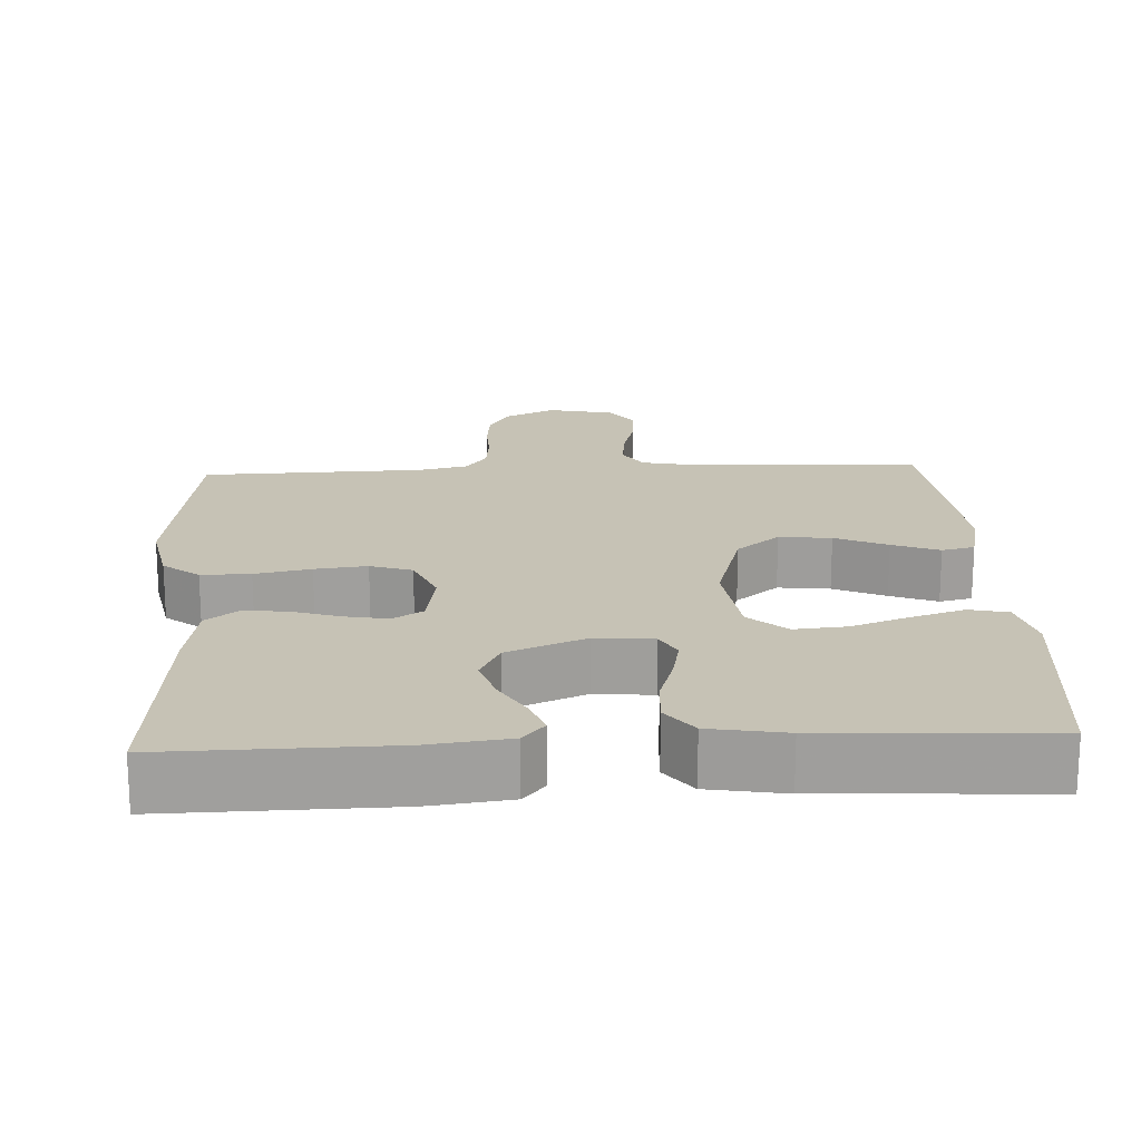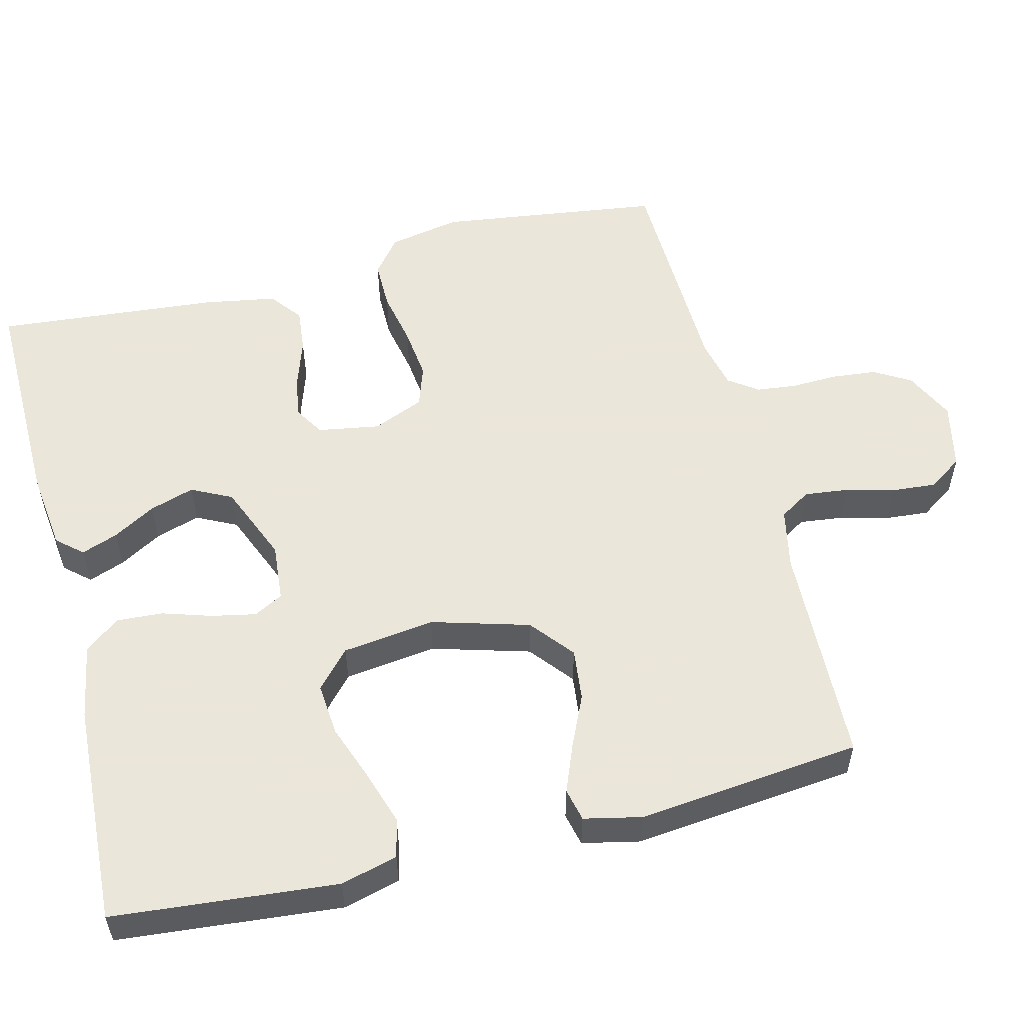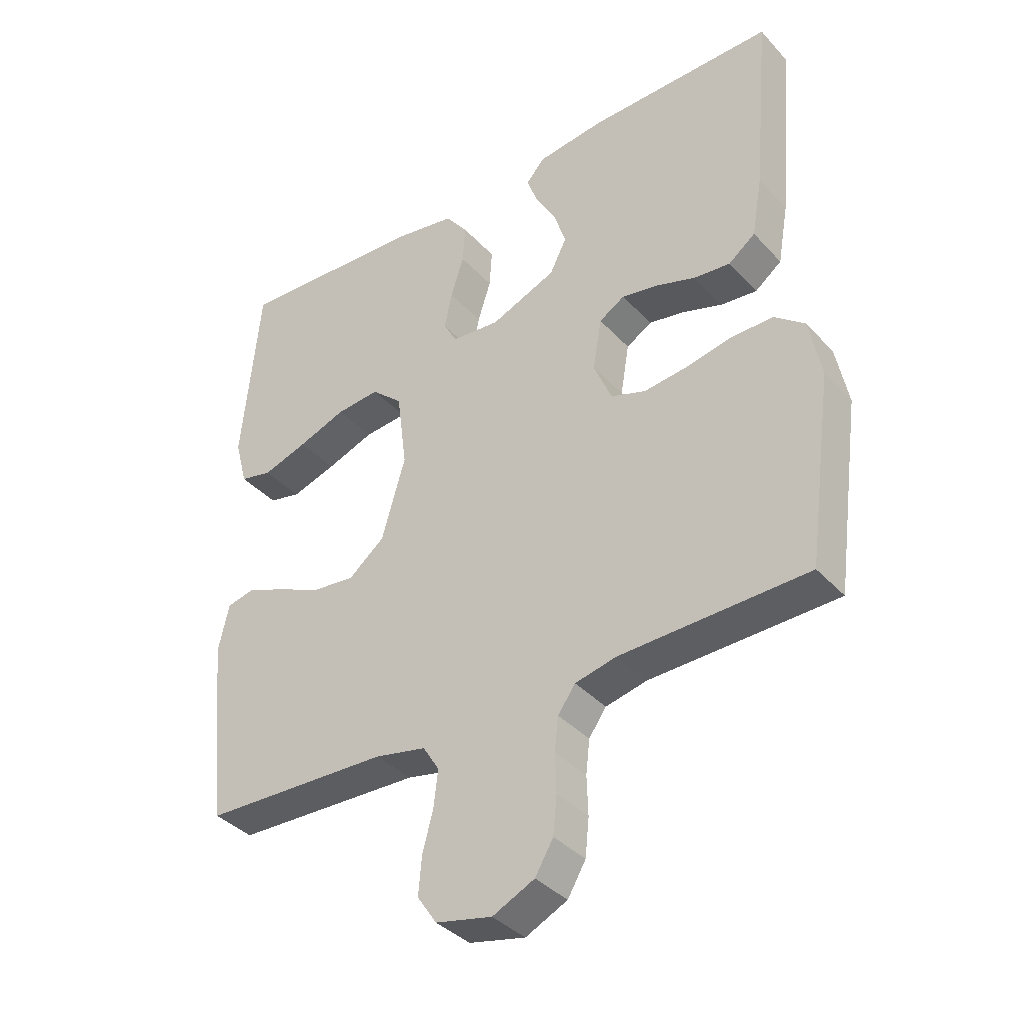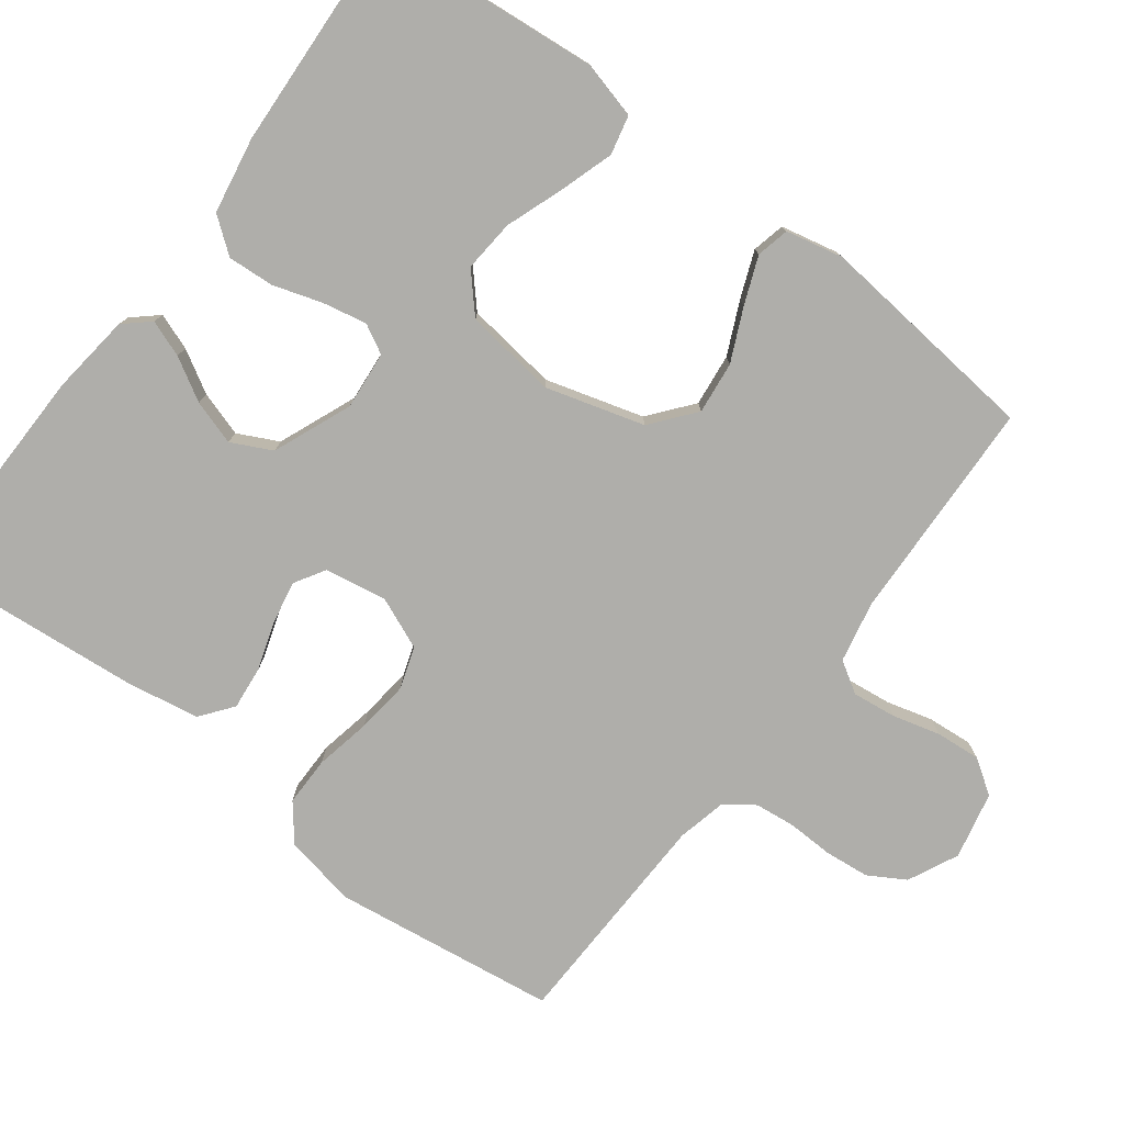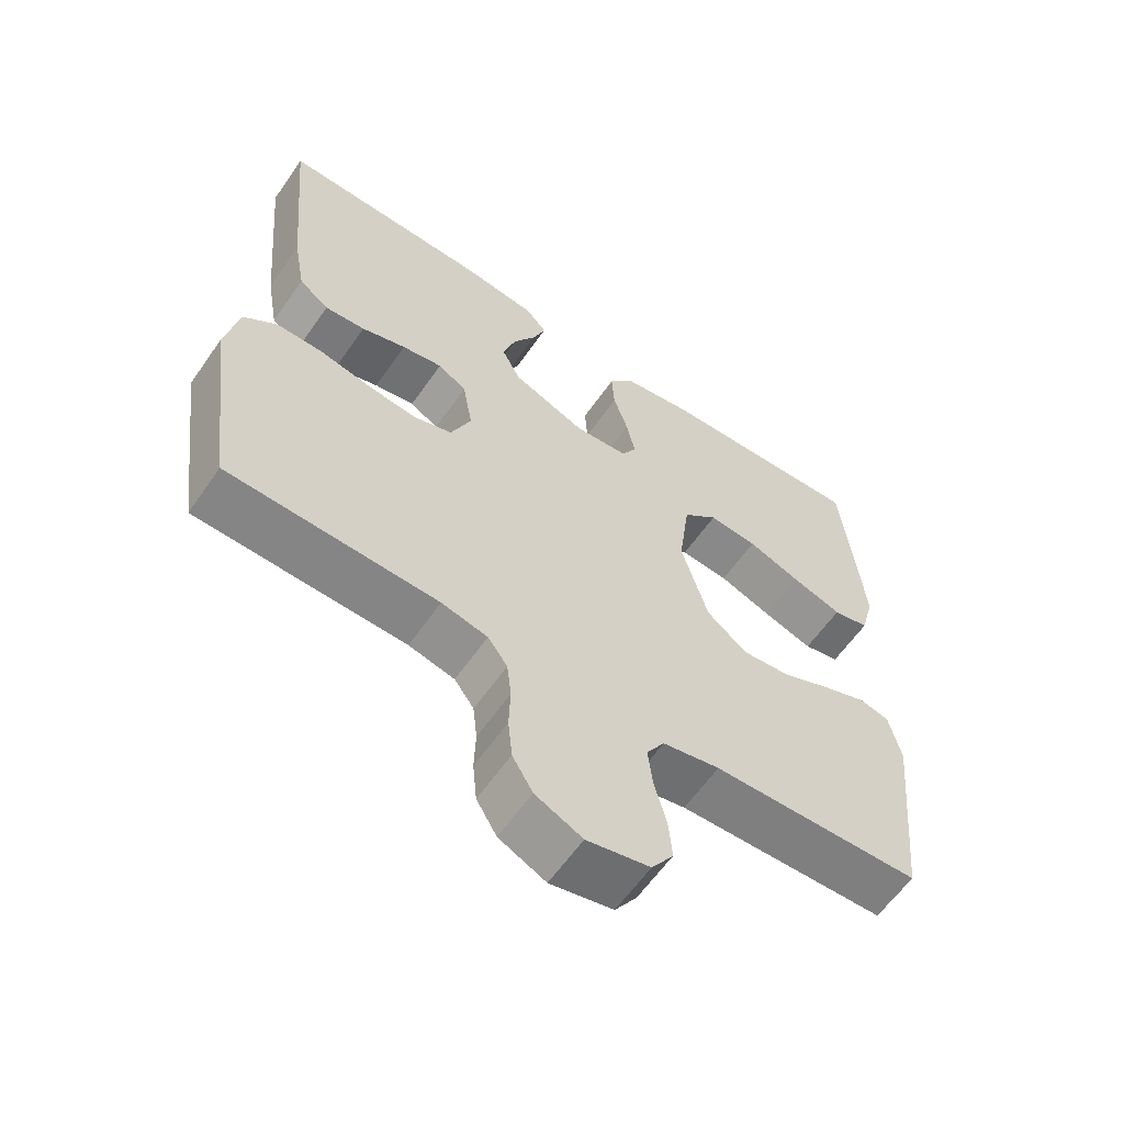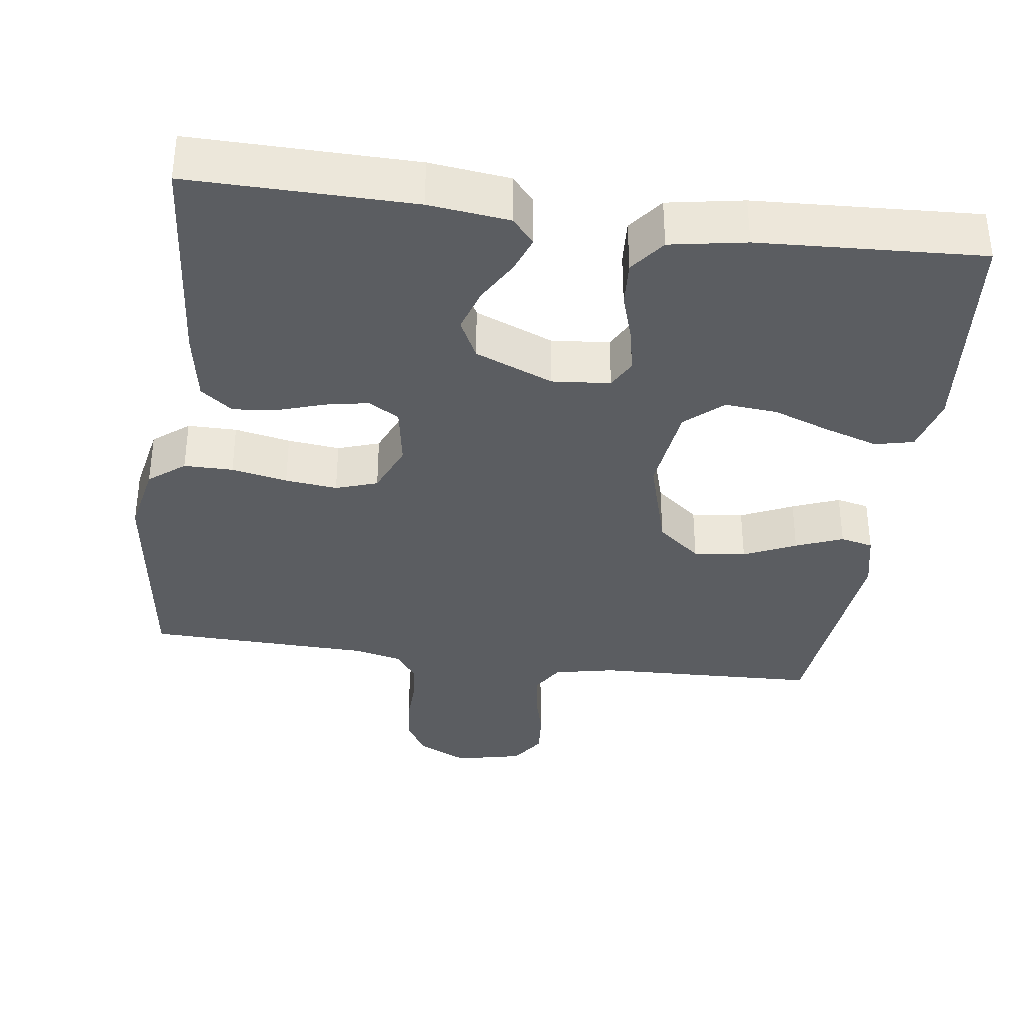
<metadata>
{"format":"obj","ext":"obj","renderer":"f3d","projection":"perspective","resolution":1024,"background":"white","views":[{"elev":18.9,"azim":-3.0,"up":"+Y"},{"elev":55.0,"azim":75.8,"up":"+Y"},{"elev":-37.7,"azim":-143.1,"up":"+Z"},{"elev":-77.6,"azim":52.9,"up":"+Y"},{"elev":-60.9,"azim":-34.8,"up":"+Z"},{"elev":-35.8,"azim":-7.8,"up":"+Y"}]}
</metadata>
<code>
v 0.5 0.07 -0.5
v 0.2 0.07 -0.511
v 0.118 0.07 -0.528
v 0.092 0.07 -0.57
v 0.099 0.07 -0.629
v 0.116 0.07 -0.693
v 0.121 0.07 -0.753
v 0.09 0.07 -0.799
v 0 0.07 -0.819
v -0.067 0.07 -0.787
v -0.096 0.07 -0.738
v -0.102 0.07 -0.678
v -0.1 0.07 -0.616
v -0.106 0.07 -0.562
v -0.134 0.07 -0.523
v -0.2 0.07 -0.508
v -0.5 0.07 -0.5
v -0.541 0.07 -0.2
v -0.522 0.07 -0.103
v -0.474 0.07 -0.065
v -0.408 0.07 -0.065
v -0.333 0.07 -0.08
v -0.263 0.07 -0.088
v -0.207 0.07 -0.069
v -0.178 0.07 0
v -0.192 0.07 0.083
v -0.233 0.07 0.108
v -0.291 0.07 0.097
v -0.355 0.07 0.076
v -0.413 0.07 0.07
v -0.456 0.07 0.103
v -0.473 0.07 0.2
v -0.5 0.07 0.5
v -0.2 0.07 0.496
v -0.092 0.07 0.483
v -0.062 0.07 0.449
v -0.08 0.07 0.4
v -0.113 0.07 0.343
v -0.132 0.07 0.283
v -0.105 0.07 0.229
v 0 0.07 0.186
v 0.078 0.07 0.193
v 0.099 0.07 0.232
v 0.087 0.07 0.291
v 0.066 0.07 0.357
v 0.062 0.07 0.419
v 0.098 0.07 0.466
v 0.2 0.07 0.484
v 0.5 0.07 0.5
v 0.528 0.07 0.2
v 0.508 0.07 0.124
v 0.456 0.07 0.112
v 0.384 0.07 0.135
v 0.307 0.07 0.163
v 0.237 0.07 0.169
v 0.187 0.07 0.124
v 0.171 0.07 0
v 0.209 0.07 -0.131
v 0.267 0.07 -0.178
v 0.337 0.07 -0.17
v 0.407 0.07 -0.138
v 0.47 0.07 -0.113
v 0.514 0.07 -0.123
v 0.531 0.07 -0.2
v 0.5 0 -0.5
v 0.2 0 -0.511
v 0.118 0 -0.528
v 0.092 0 -0.57
v 0.099 0 -0.629
v 0.116 0 -0.693
v 0.121 0 -0.753
v 0.09 0 -0.799
v 0 0 -0.819
v -0.067 0 -0.787
v -0.096 0 -0.738
v -0.102 0 -0.678
v -0.1 0 -0.616
v -0.106 0 -0.562
v -0.134 0 -0.523
v -0.2 0 -0.508
v -0.5 0 -0.5
v -0.541 0 -0.2
v -0.522 0 -0.103
v -0.474 0 -0.065
v -0.408 0 -0.065
v -0.333 0 -0.08
v -0.263 0 -0.088
v -0.207 0 -0.069
v -0.178 0 0
v -0.192 0 0.083
v -0.233 0 0.108
v -0.291 0 0.097
v -0.355 0 0.076
v -0.413 0 0.07
v -0.456 0 0.103
v -0.473 0 0.2
v -0.5 0 0.5
v -0.2 0 0.496
v -0.092 0 0.483
v -0.062 0 0.449
v -0.08 0 0.4
v -0.113 0 0.343
v -0.132 0 0.283
v -0.105 0 0.229
v 0 0 0.186
v 0.078 0 0.193
v 0.099 0 0.232
v 0.087 0 0.291
v 0.066 0 0.357
v 0.062 0 0.419
v 0.098 0 0.466
v 0.2 0 0.484
v 0.5 0 0.5
v 0.528 0 0.2
v 0.508 0 0.124
v 0.456 0 0.112
v 0.384 0 0.135
v 0.307 0 0.163
v 0.237 0 0.169
v 0.187 0 0.124
v 0.171 0 0
v 0.209 0 -0.131
v 0.267 0 -0.178
v 0.337 0 -0.17
v 0.407 0 -0.138
v 0.47 0 -0.113
v 0.514 0 -0.123
v 0.531 0 -0.2
f 64 1 2
f 63 64 2
f 62 63 2
f 61 62 2
f 60 61 2
f 59 60 2 3
f 58 59 3 4
f 57 58 4
f 56 57 4
f 52 53 54
f 51 52 54
f 50 51 54
f 49 50 54
f 48 49 54
f 47 48 54
f 46 47 54
f 45 46 54
f 44 45 54
f 43 44 54 55
f 42 43 55 56
f 36 37 38
f 35 36 38
f 34 35 38
f 33 34 38
f 32 33 38
f 31 32 38
f 30 31 38
f 29 30 38
f 28 29 38
f 27 28 38 39
f 26 27 39 40
f 20 21 22
f 19 20 22
f 18 19 22
f 17 18 22
f 16 17 22
f 15 16 22 23
f 14 15 23 24
f 11 12 13
f 10 11 13
f 9 10 13
f 8 9 13
f 7 8 13
f 6 7 13
f 5 6 13
f 4 5 13 14
f 14 24 25
f 4 14 25
f 56 4 25
f 42 56 25
f 41 42 25
f 25 26 40 41
f 66 65 128
f 66 128 127
f 66 127 126
f 66 126 125
f 66 125 124
f 67 66 124 123
f 68 67 123 122
f 68 122 121
f 68 121 120
f 118 117 116
f 118 116 115
f 118 115 114
f 118 114 113
f 118 113 112
f 118 112 111
f 118 111 110
f 118 110 109
f 118 109 108
f 119 118 108 107
f 120 119 107 106
f 102 101 100
f 102 100 99
f 102 99 98
f 102 98 97
f 102 97 96
f 102 96 95
f 102 95 94
f 102 94 93
f 102 93 92
f 103 102 92 91
f 104 103 91 90
f 86 85 84
f 86 84 83
f 86 83 82
f 86 82 81
f 86 81 80
f 87 86 80 79
f 88 87 79 78
f 77 76 75
f 77 75 74
f 77 74 73
f 77 73 72
f 77 72 71
f 77 71 70
f 77 70 69
f 78 77 69 68
f 89 88 78
f 89 78 68
f 89 68 120
f 89 120 106
f 89 106 105
f 105 104 90 89
f 1 65 66 2
f 2 66 67 3
f 3 67 68 4
f 4 68 69 5
f 5 69 70 6
f 6 70 71 7
f 7 71 72 8
f 8 72 73 9
f 9 73 74 10
f 10 74 75 11
f 11 75 76 12
f 12 76 77 13
f 13 77 78 14
f 14 78 79 15
f 15 79 80 16
f 16 80 81 17
f 17 81 82 18
f 18 82 83 19
f 19 83 84 20
f 20 84 85 21
f 21 85 86 22
f 22 86 87 23
f 23 87 88 24
f 24 88 89 25
f 25 89 90 26
f 26 90 91 27
f 27 91 92 28
f 28 92 93 29
f 29 93 94 30
f 30 94 95 31
f 31 95 96 32
f 32 96 97 33
f 33 97 98 34
f 34 98 99 35
f 35 99 100 36
f 36 100 101 37
f 37 101 102 38
f 38 102 103 39
f 39 103 104 40
f 40 104 105 41
f 41 105 106 42
f 42 106 107 43
f 43 107 108 44
f 44 108 109 45
f 45 109 110 46
f 46 110 111 47
f 47 111 112 48
f 48 112 113 49
f 49 113 114 50
f 50 114 115 51
f 51 115 116 52
f 52 116 117 53
f 53 117 118 54
f 54 118 119 55
f 55 119 120 56
f 56 120 121 57
f 57 121 122 58
f 58 122 123 59
f 59 123 124 60
f 60 124 125 61
f 61 125 126 62
f 62 126 127 63
f 63 127 128 64
f 64 128 65 1

</code>
